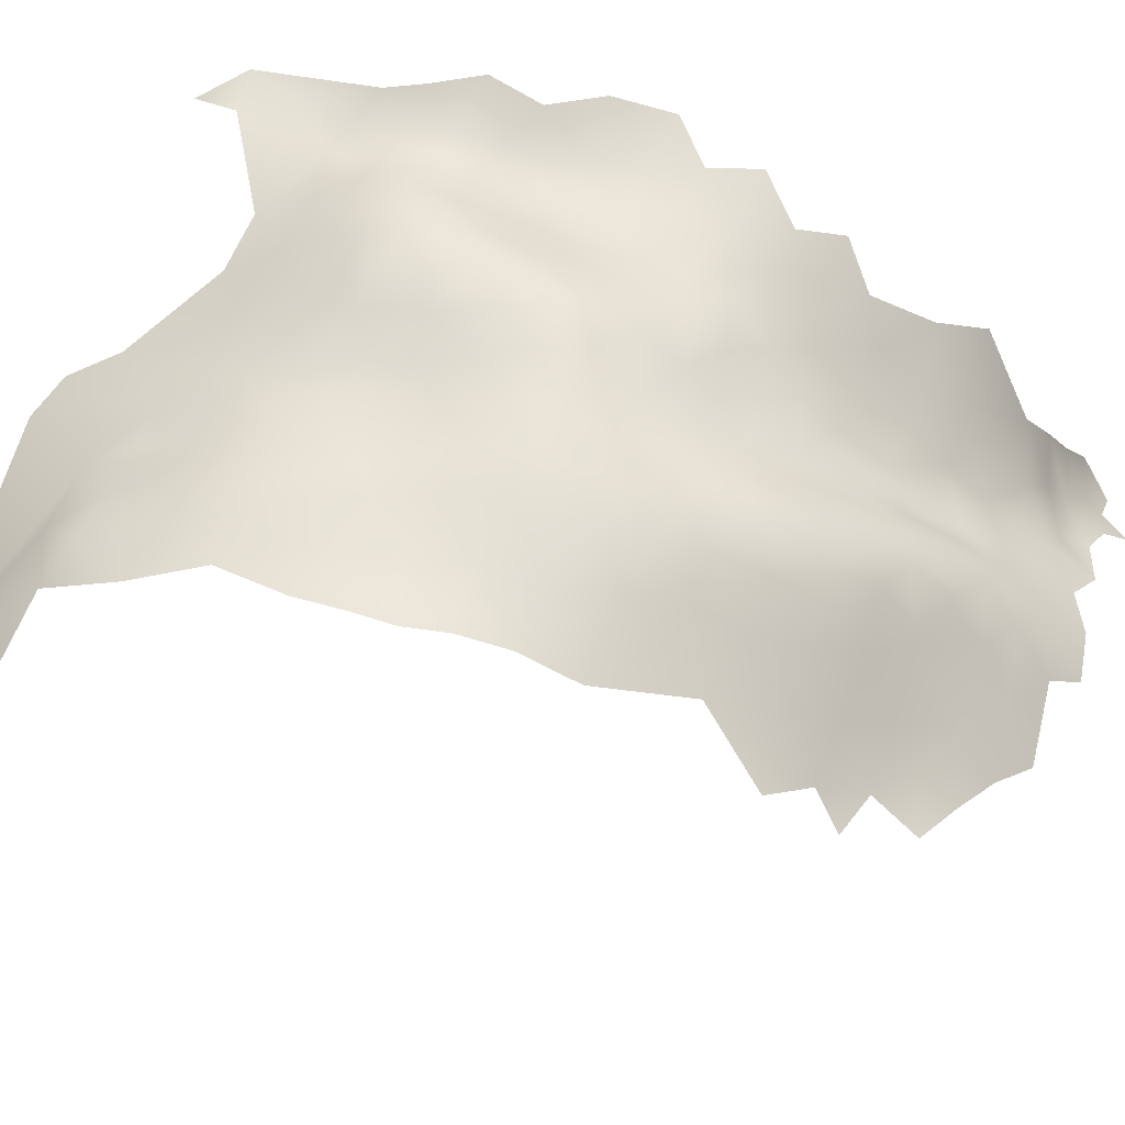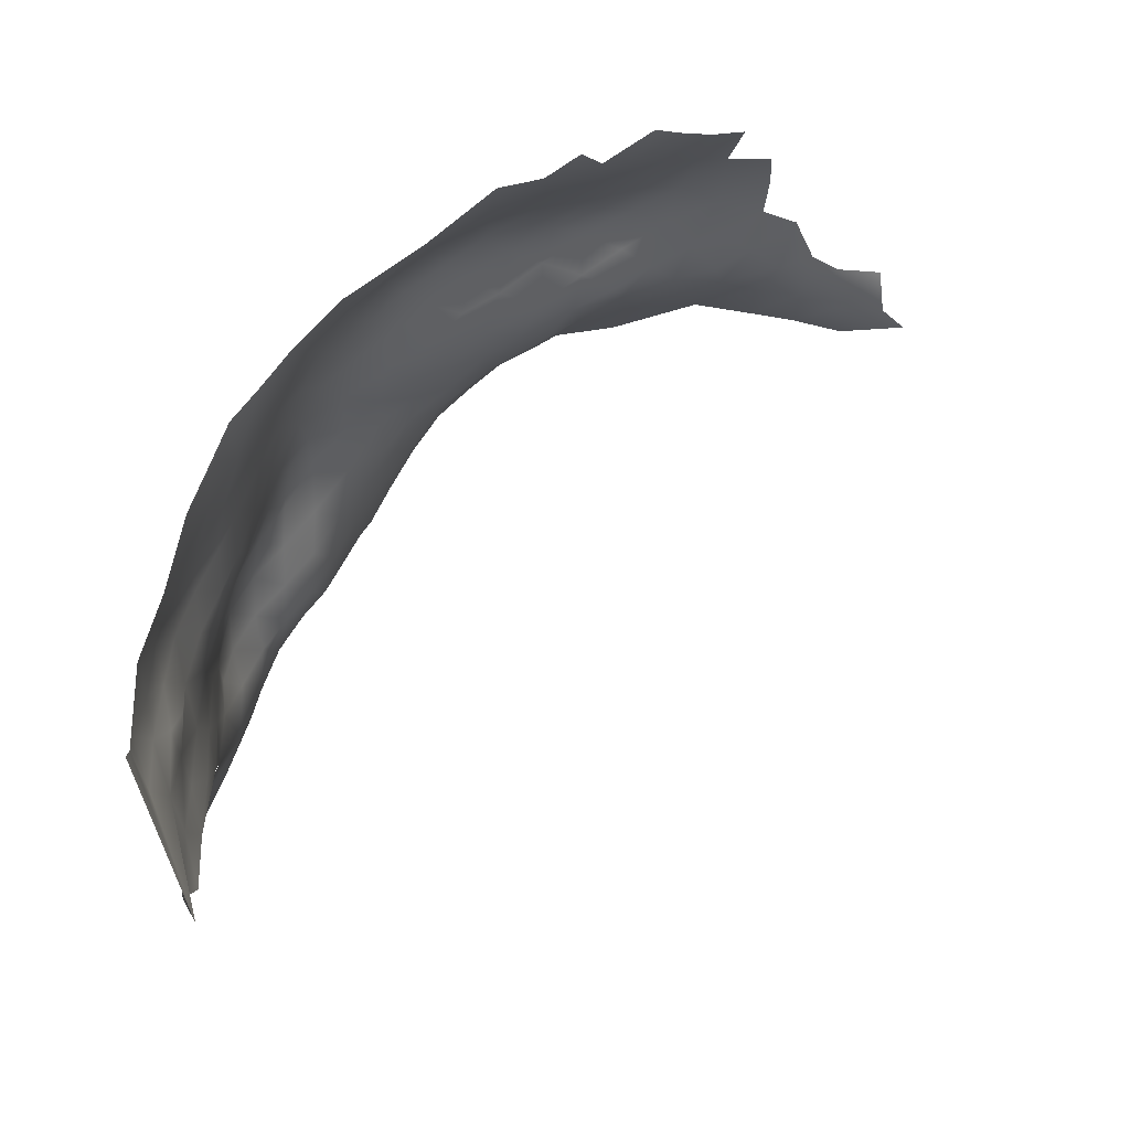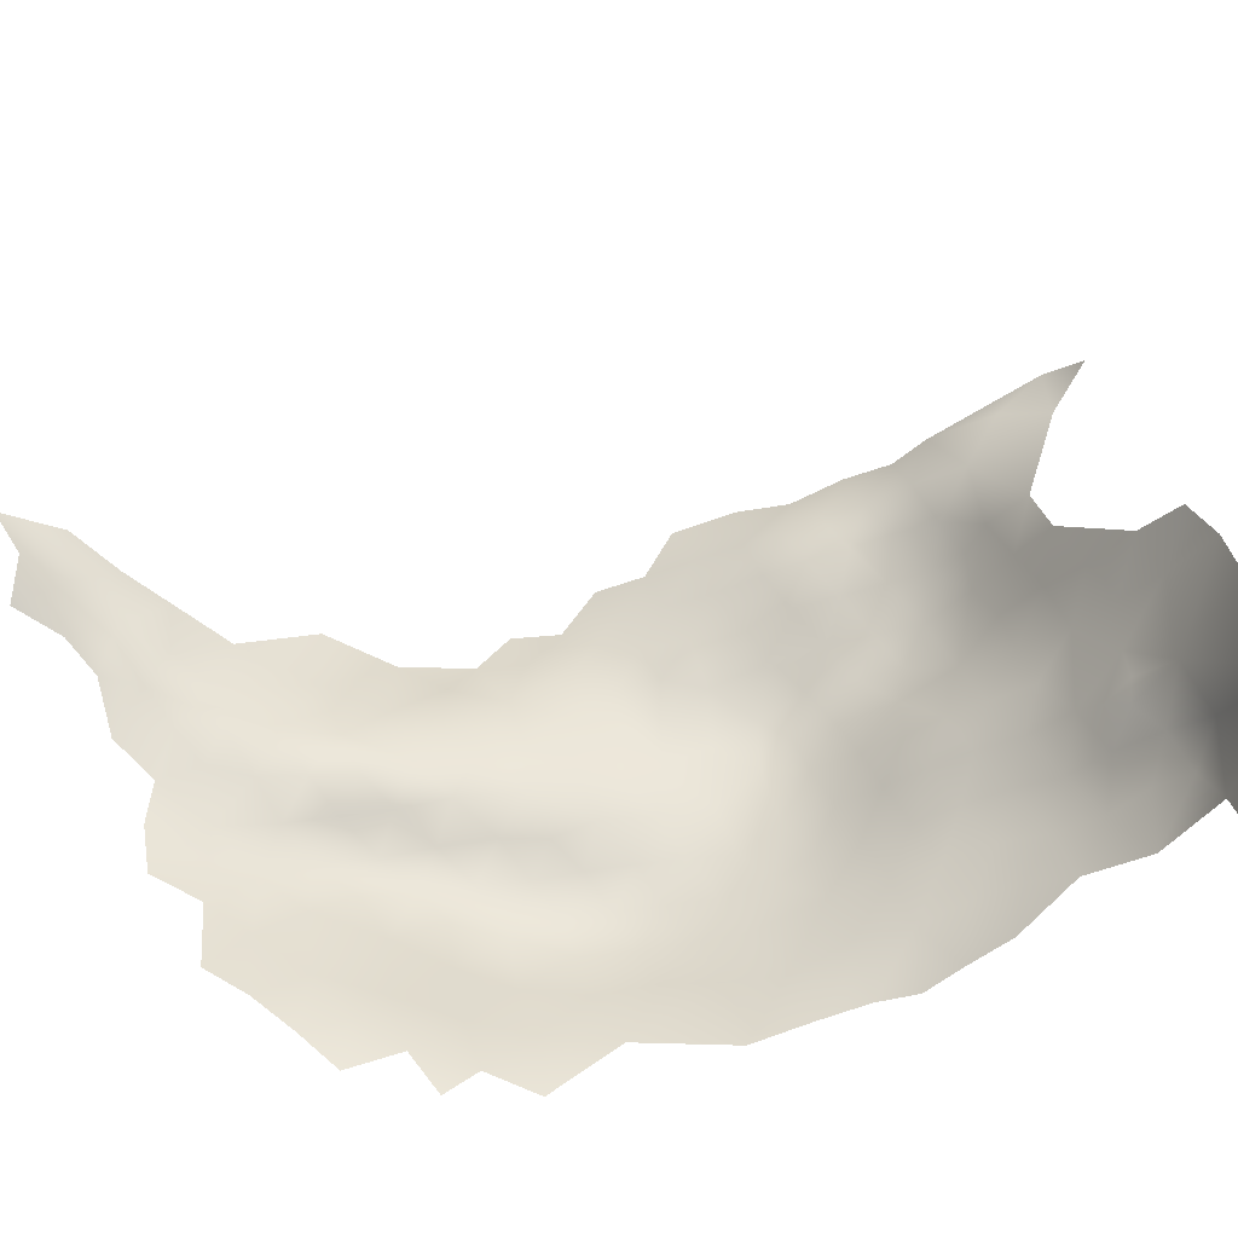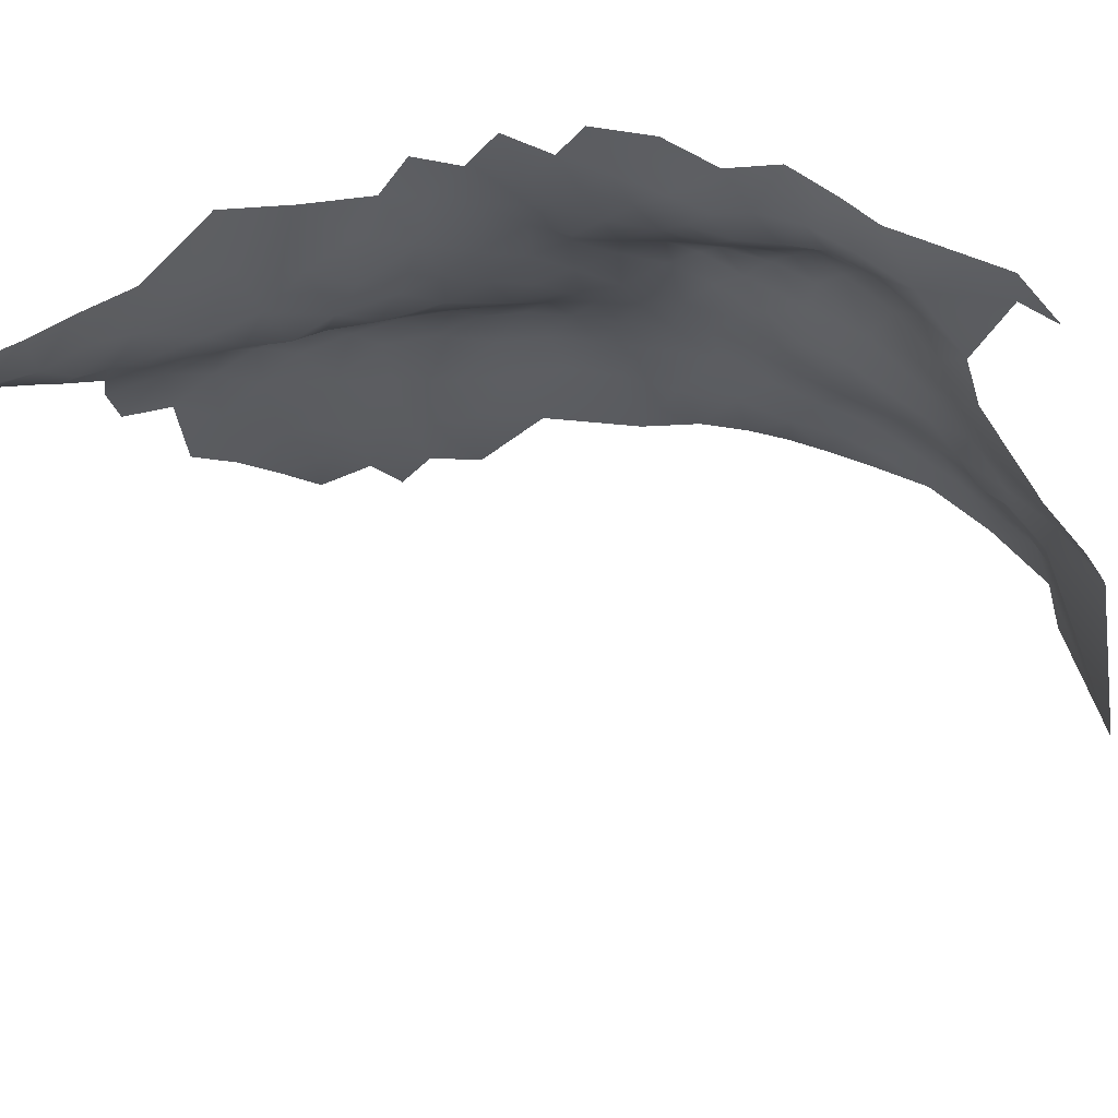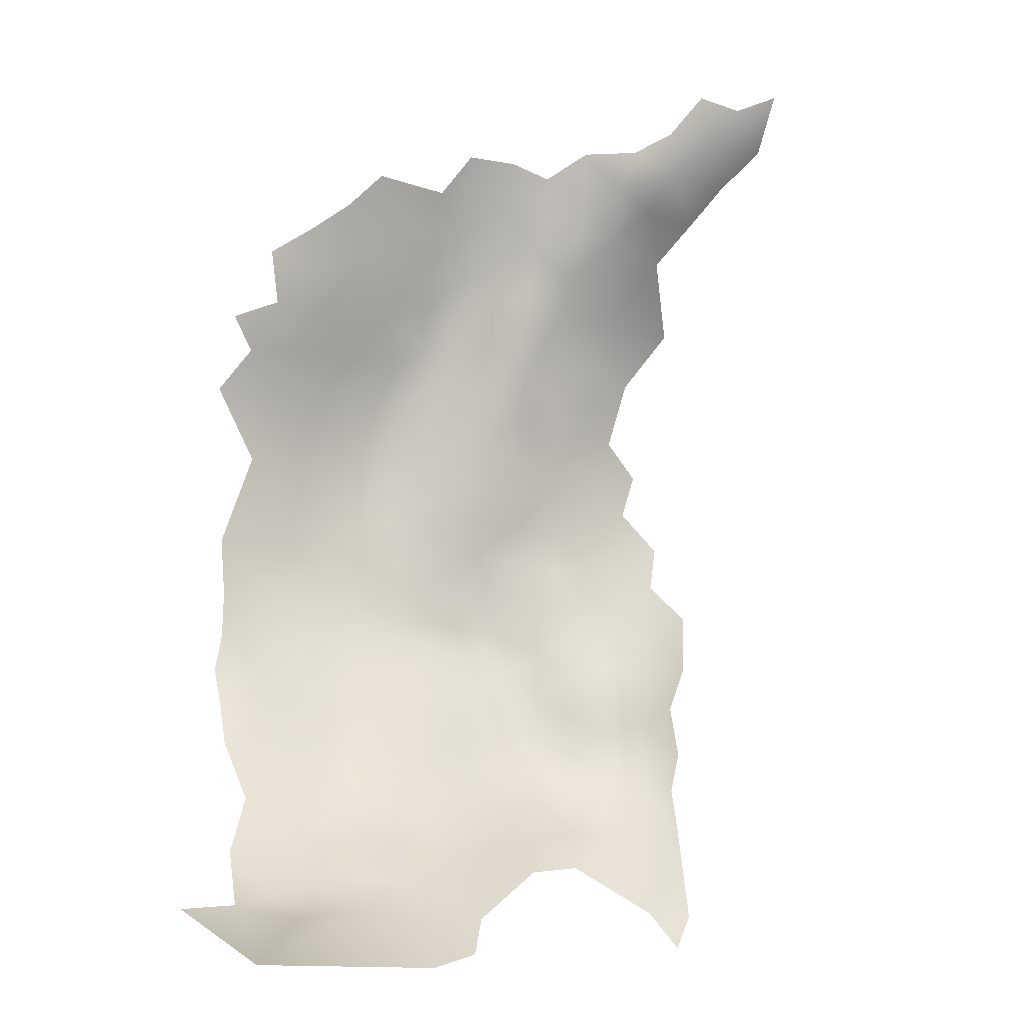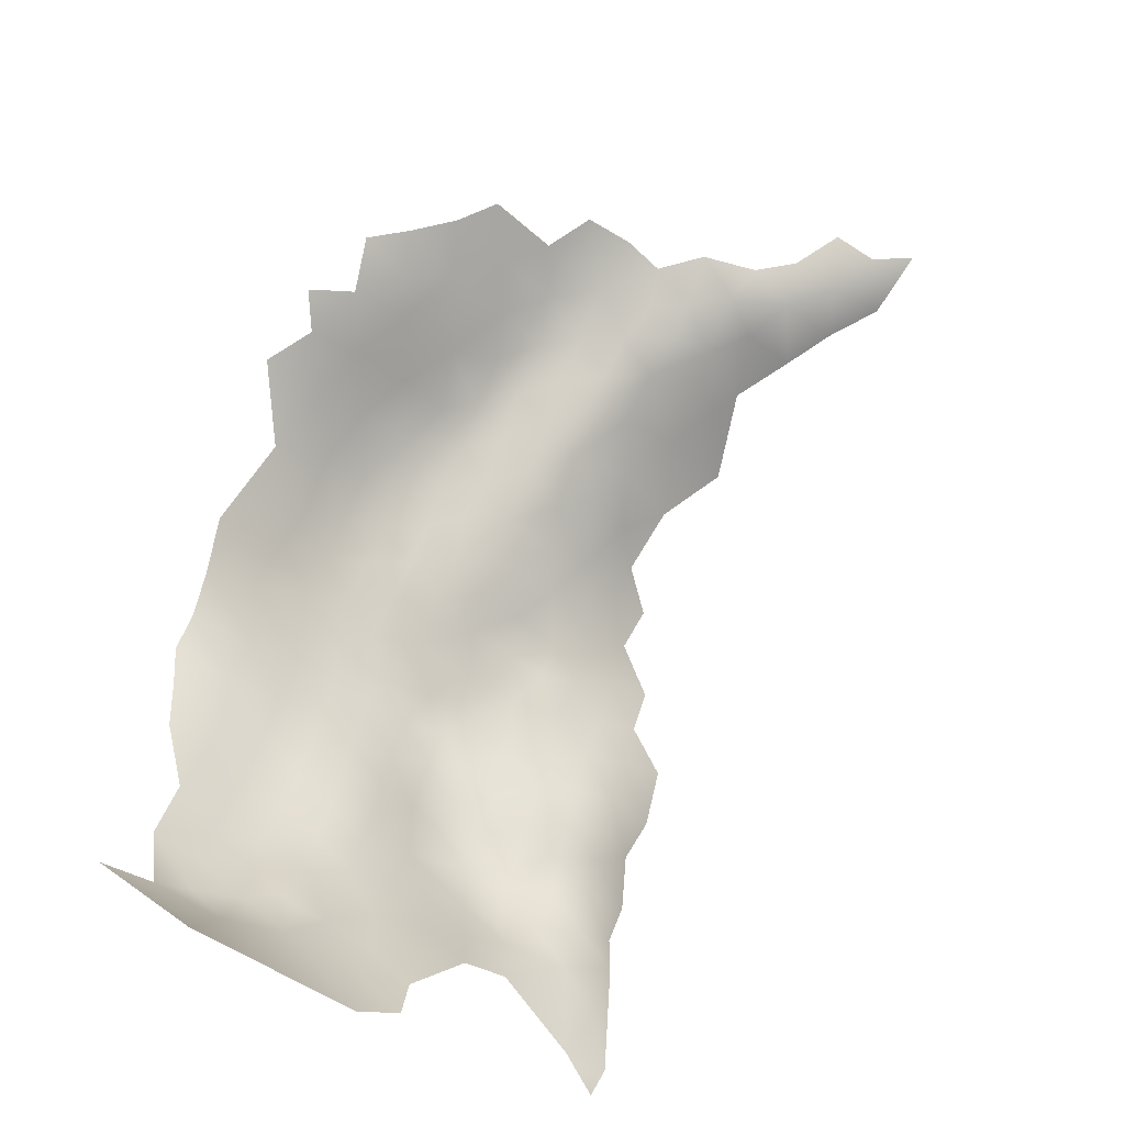
<metadata>
{"format":"obj","ext":"obj","renderer":"f3d","projection":"perspective","resolution":1024,"background":"white","views":[{"elev":-34.6,"azim":-65.0,"up":"+Y"},{"elev":-28.8,"azim":-1.5,"up":"+Z"},{"elev":-33.3,"azim":145.1,"up":"+Y"},{"elev":73.6,"azim":139.7,"up":"+Y"},{"elev":-57.8,"azim":71.8,"up":"+Z"},{"elev":-67.6,"azim":53.1,"up":"+Z"}]}
</metadata>
<code>
v -799.6 -243.4 485.4
v -799.7 -246.7 484.6
v -800.1 -249.1 485.5
v -799.2 -248.1 487.9
v -774.9 -246.4 534.7
v -771.4 -248.2 537.8
v -779.9 -245.7 531.7
v -778.9 -250.6 533.6
v -774.9 -251.2 536.9
v -782.9 -250.3 530.2
v -781.2 -255.2 532
v -777.5 -255.4 535.8
v -773.5 -255.9 538.7
v -778.8 -260.3 533.3
v -774.1 -260.8 536.8
v -782.7 -259.9 529.1
v -779.2 -264.8 530.5
v -774.2 -266.1 533.9
v -770.8 -252.1 540
v -768.8 -258.5 541
v -768.3 -265.4 538
v -763.1 -263.3 541.5
v -763.6 -257.4 543.6
v -777 -241.6 533.3
v -784.6 -255.1 528
v -784.6 -244.9 528.3
v -786.3 -250.3 526.6
v -780.7 -239.8 531.4
v -784.6 -237.4 529
v -777.1 -236.1 534.2
v -777.8 -215.7 539.4
v -780.8 -234 532.1
v -783.9 -231.3 528.2
v -788.6 -240.3 525.8
v -788.3 -234.5 526
v -767.3 -248.2 540.6
v -769 -243.4 538.3
v -766.2 -252.7 543
v -762.4 -249 544.3
v -762.4 -244.7 541.6
v -757.8 -250.3 547.4
v -757.9 -246 544.9
v -758.9 -240.6 543.7
v -753.3 -246.8 548
v -753.9 -243 545.2
v -768.3 -271.4 534.9
v -762.4 -270.2 538.4
v -762.7 -276.3 535.5
v -756.7 -274.7 538.8
v -756.6 -268 541.7
v -767.6 -278.9 532.2
v -759 -279.5 536.3
v -752 -251.6 550
v -748.5 -247.9 550.8
v -742.2 -249.1 553.2
v -745.2 -243.7 550.8
v -749.7 -243.3 548
v -752.9 -237.7 547.6
v -746.8 -238.4 549.7
v -741.6 -238.6 551.3
v -757.9 -233.7 546.9
v -787 -208.9 526.9
v -778 -221 536.1
v -774.6 -221.5 540.9
v -780.4 -215.7 534.1
v -781.3 -220.4 531.4
v -783 -215.5 529.1
v -784.1 -220.3 526.7
v -785.6 -215.2 523.9
v -786.4 -220 521.8
v -787.6 -215.3 519.9
v -788.9 -219.5 517.6
v -788.6 -224.3 520
v -785.8 -225 524.5
v -782.4 -225.5 529.1
v -779.5 -225.3 533.6
v -782.8 -210.1 532.5
v -788.3 -229.1 523
v -791.8 -223.6 516.1
v -791.7 -228.1 518.8
v -795 -227.8 514.9
v -794.3 -232.3 516.9
v -791.4 -232.6 521.5
v -791.7 -218.9 514.2
v -795.1 -222.7 512.6
v -774.8 -226.8 538.2
v -792.7 -237.1 518.7
v -790.9 -237 523.6
v -791.2 -241.8 521.2
v -795.2 -237.1 512
v -789.1 -247.3 523.4
v -793 -241.9 515.6
v -791.8 -246.9 518.3
v -793.3 -246.9 512.7
v -792.5 -251.8 515.4
v -794.4 -251.8 510.1
v -790.6 -257.2 518.6
v -794.6 -246.9 507.4
v -796.4 -251.5 505.2
v -795.5 -256.8 507.3
v -793.3 -257.1 512.3
v -796.3 -246.7 502.8
v -798.4 -251.4 500.3
v -797.8 -256.5 502.4
v -790.6 -251.8 520.1
v -777.6 -230.1 535
v -794.2 -242.2 510.2
v -801.9 -263.8 485.8
v -780.3 -229.8 531.2
v -751.3 -277.2 541.4
v -752.6 -271.2 542.2
v -748 -273.1 544.2
v -790.3 -214.2 517
v -792.9 -213.6 512.8
v -793.6 -207.8 516.9
v -795.6 -208.4 511.3
v -794.8 -213.6 507.5
v -794.4 -218.1 510.5
v -796.3 -232.6 512.2
v -797.4 -228.1 510.1
v -750.3 -265.8 545.8
v -744.5 -269.1 547.2
v -796.3 -262.1 504.3
v -793.5 -263.4 509.4
v -774.9 -272.4 529.8
v -783.1 -265.4 526.2
v -737.4 -239.4 553.5
v -740.8 -233.7 552.7
v -740.6 -243.1 552.7
v -736.6 -244.9 555
v -732.3 -241 556.4
v -733.8 -235.7 553.6
v -757.6 -260.4 544.6
v -746.9 -254 551.5
v -750.9 -257.7 548.7
v -741.8 -257.7 552.8
v -755.8 -255 547.7
v -793.8 -270.3 509.4
v -795.7 -268.7 505.5
v -772.9 -233.8 537.1
v -773 -239.7 536
v -769.1 -237.5 538.9
v -768.4 -231.8 541.1
v -770.9 -221 545.1
v -797.4 -235.6 505.4
v -798.3 -232.2 499.9
v -797 -241.9 501
v -791.2 -270.5 513.2
v -771 -225.8 542.3
v -736.2 -249.7 555.7
v -790.6 -263.3 515.2
v -745.7 -261.3 549.7
v -797.3 -222.9 508
v -760.4 -225.8 550.1
v -763.5 -229.9 545.2
v -753.2 -222.5 553.5
v -752.1 -230.7 550.8
v -765 -239.2 540.7
v -801.5 -268.5 473.5
v -802.1 -262.2 477.1
v -798.2 -247.1 497.6
v -798.3 -242.2 495.5
v -798.4 -236.9 498.1
v -798.9 -238.3 490.9
v -798.3 -232.3 493.5
v -799.1 -237.6 484.4
v -798 -233.6 487.1
v -798.1 -233.4 480.5
v -799.2 -238.8 478.6
v -798 -234.1 474.1
v -799 -238.8 471.2
v -799.4 -246.7 491.9
v -800.8 -252 489.2
v -800 -252.2 494.7
v -801.6 -257.3 485.5
v -801.2 -257.9 490.9
v -798.1 -226.8 497
v -798.4 -227.2 503.7
v -798 -221.2 500.5
v -797.9 -226.8 491.1
v -798.3 -221.1 494.3
v -801.3 -252.8 482.6
v -799.8 -247.8 478.7
v -801 -254.6 476.1
v -802.5 -257.8 480.7
v -795.7 -241.5 506.2
v -788.2 -254.1 523.7
v -786.2 -259.6 525.1
v -799.6 -257.5 496.8
v -800 -263.2 493.9
v -798.1 -261.9 499.3
v -797.8 -267.1 500.6
v -716.8 -220.6 555.5
v -719.9 -224.5 555.3
v -720.7 -229 557.8
v -724.7 -219.9 555.2
v -730.7 -222.7 554.8
v -736.4 -224.6 554.5
v -730.7 -229.6 554
v -725.4 -226 554.8
v -726.2 -231.4 556.5
v -729.7 -235.1 555.7
v -736.4 -230.8 553.6
v -743.4 -227.2 553.9
v -736.6 -255.4 554.7
v -740.7 -266.2 550
v -796.7 -214.1 501.2
v -796.3 -207.8 506.6
v -761.7 -235.6 543
v -787 -265.8 520.8
v -767.2 -225.9 545.6
v -796.5 -218.6 505.7
v -789.7 -210.2 521.1
v -761.2 -254 545.6
v -798.2 -222.6 504.1
v -798.9 -208.4 498.6
v -801.5 -204.8 494.5
v -801.7 -210.1 493.5
v -801.9 -206.6 488.5
v -787.8 -271.5 517.5
v -783.1 -273.5 522
v -794.9 -260 460.4
f 2 3 4
f 173 4 3
f 188 16 25
f 80 73 79
f 36 6 19
f 9 19 6
f 82 80 81
f 82 83 80
f 6 5 9
f 85 84 118
f 67 66 65
f 79 84 85
f 72 84 79
f 5 8 9
f 32 109 33
f 59 57 56
f 80 83 78
f 12 9 8
f 173 172 4
f 11 12 8
f 99 102 103
f 99 98 102
f 79 81 80
f 72 73 70
f 72 79 73
f 68 66 67
f 78 74 73
f 78 73 80
f 26 27 10
f 74 70 73
f 16 188 126
f 161 103 102
f 54 56 57
f 45 44 57
f 45 42 44
f 214 41 39
f 98 99 96
f 37 6 36
f 38 36 19
f 71 113 72
f 215 153 212
f 68 70 74
f 97 105 95
f 68 69 70
f 43 40 42
f 71 70 69
f 71 72 70
f 182 185 175
f 11 8 10
f 44 54 57
f 44 53 54
f 42 39 41
f 42 40 39
f 34 35 88
f 69 68 67
f 98 96 94
f 38 23 214
f 38 214 39
f 95 94 96
f 132 127 131
f 141 142 140
f 7 8 5
f 117 212 118
f 104 99 103
f 25 11 10
f 114 118 84
f 178 153 215
f 7 10 8
f 14 12 11
f 25 187 188
f 26 10 7
f 172 173 174
f 92 89 87
f 92 93 89
f 100 99 104
f 127 129 130
f 127 130 131
f 105 91 93
f 63 66 76
f 34 29 35
f 218 216 217
f 25 10 27
f 25 27 187
f 87 83 82
f 87 88 83
f 28 7 24
f 55 129 56
f 143 140 142
f 16 11 25
f 93 95 105
f 93 94 95
f 162 172 161
f 149 144 64
f 92 94 93
f 30 28 24
f 100 101 96
f 100 96 99
f 191 192 123
f 24 7 5
f 113 114 84
f 113 84 72
f 88 89 34
f 88 87 89
f 13 19 9
f 13 9 12
f 16 14 11
f 200 199 201
f 119 82 81
f 119 81 120
f 142 141 37
f 85 81 79
f 32 28 30
f 75 68 74
f 201 195 200
f 149 64 86
f 75 76 66
f 75 66 68
f 141 140 30
f 141 30 24
f 107 98 94
f 107 94 92
f 184 185 182
f 184 182 183
f 35 29 33
f 166 167 168
f 60 129 127
f 91 89 93
f 174 161 172
f 32 33 29
f 32 29 28
f 174 103 161
f 186 98 107
f 114 117 118
f 158 142 37
f 44 42 41
f 75 33 109
f 211 144 149
f 219 218 217
f 199 202 201
f 1 2 4
f 123 100 104
f 83 88 35
f 190 189 176
f 190 191 189
f 200 195 194
f 212 117 207
f 101 95 96
f 55 56 54
f 17 14 16
f 17 16 126
f 63 65 66
f 63 86 64
f 32 106 109
f 101 97 95
f 147 161 102
f 162 161 147
f 76 109 106
f 76 75 109
f 135 53 137
f 135 134 53
f 170 169 168
f 169 166 168
f 181 180 177
f 186 147 102
f 186 102 98
f 45 43 42
f 124 100 123
f 124 101 100
f 164 167 166
f 163 145 146
f 36 38 39
f 97 187 105
f 158 43 209
f 30 106 32
f 120 81 85
f 120 85 153
f 63 31 65
f 137 41 214
f 163 162 147
f 213 113 71
f 177 180 165
f 183 3 2
f 183 182 3
f 50 49 111
f 177 179 181
f 86 76 106
f 86 63 76
f 171 169 170
f 178 120 153
f 134 54 53
f 133 23 22
f 179 215 212
f 151 101 124
f 151 97 101
f 202 132 131
f 35 78 83
f 165 167 164
f 203 204 128
f 203 198 204
f 145 147 186
f 145 163 147
f 111 110 112
f 111 49 110
f 20 23 38
f 153 118 212
f 153 85 118
f 128 60 127
f 55 54 134
f 15 12 14
f 15 13 12
f 177 146 178
f 176 189 174
f 176 174 173
f 200 196 197
f 22 23 20
f 91 27 26
f 77 67 65
f 90 82 119
f 158 40 43
f 115 116 114
f 152 134 135
f 152 136 134
f 198 203 199
f 40 36 39
f 90 107 92
f 47 49 50
f 49 48 52
f 49 47 48
f 197 198 199
f 197 199 200
f 47 21 46
f 53 44 41
f 53 41 137
f 140 106 30
f 157 61 58
f 115 113 213
f 115 114 113
f 179 212 207
f 146 165 163
f 146 177 165
f 91 187 27
f 91 105 187
f 186 107 90
f 186 90 145
f 20 19 13
f 20 38 19
f 64 31 63
f 173 3 182
f 178 215 179
f 178 179 177
f 123 192 139
f 58 57 59
f 26 7 28
f 211 149 143
f 211 143 155
f 173 175 176
f 173 182 175
f 183 2 1
f 90 87 82
f 90 92 87
f 191 104 189
f 191 123 104
f 163 164 162
f 163 165 164
f 172 1 4
f 34 89 91
f 34 91 26
f 121 112 122
f 121 111 112
f 15 20 13
f 18 15 14
f 18 14 17
f 199 132 202
f 199 203 132
f 18 125 46
f 21 22 20
f 60 59 56
f 60 56 129
f 55 130 129
f 55 150 130
f 128 132 203
f 128 127 132
f 116 208 117
f 116 117 114
f 46 48 47
f 37 5 6
f 18 46 21
f 133 214 23
f 133 137 214
f 124 123 139
f 124 139 138
f 176 175 108
f 176 108 190
f 33 78 35
f 189 103 174
f 189 104 103
f 208 207 117
f 145 90 119
f 158 143 142
f 196 200 194
f 29 26 28
f 29 34 26
f 164 166 1
f 22 21 47
f 21 20 15
f 21 15 18
f 86 106 140
f 141 24 5
f 141 5 37
f 61 209 43
f 157 156 154
f 180 167 165
f 50 111 121
f 136 55 134
f 74 78 33
f 74 33 75
f 221 210 220
f 143 86 140
f 143 149 86
f 152 121 122
f 152 122 206
f 108 175 185
f 108 185 160
f 155 209 61
f 62 69 67
f 62 67 77
f 37 36 40
f 37 40 158
f 135 121 152
f 154 211 155
f 208 216 207
f 210 126 188
f 169 1 166
f 125 18 17
f 46 51 48
f 213 69 62
f 213 71 69
f 151 220 210
f 151 148 220
f 22 50 133
f 22 47 50
f 135 137 133
f 196 194 193
f 205 55 136
f 205 150 55
f 160 185 184
f 145 178 146
f 209 143 158
f 209 155 143
f 58 61 43
f 190 192 191
f 124 148 151
f 124 138 148
f 164 172 162
f 164 1 172
f 133 50 121
f 133 121 135
f 183 1 169
f 97 188 187
f 125 51 46
f 128 59 60
f 154 155 61
f 154 61 157
f 145 119 120
f 145 120 178
f 206 136 152
f 181 179 207
f 218 207 216
f 221 126 210
f 181 207 218
f 210 97 151
f 210 188 97
f 157 58 59
f 180 168 167
f 171 183 169
f 156 157 204
f 208 217 216
f 125 17 126
f 125 126 221
f 128 204 157
f 128 157 59
f 222 159 160
f 222 160 184
f 222 184 183
f 222 183 171
f 58 45 57
f 45 58 43

</code>
